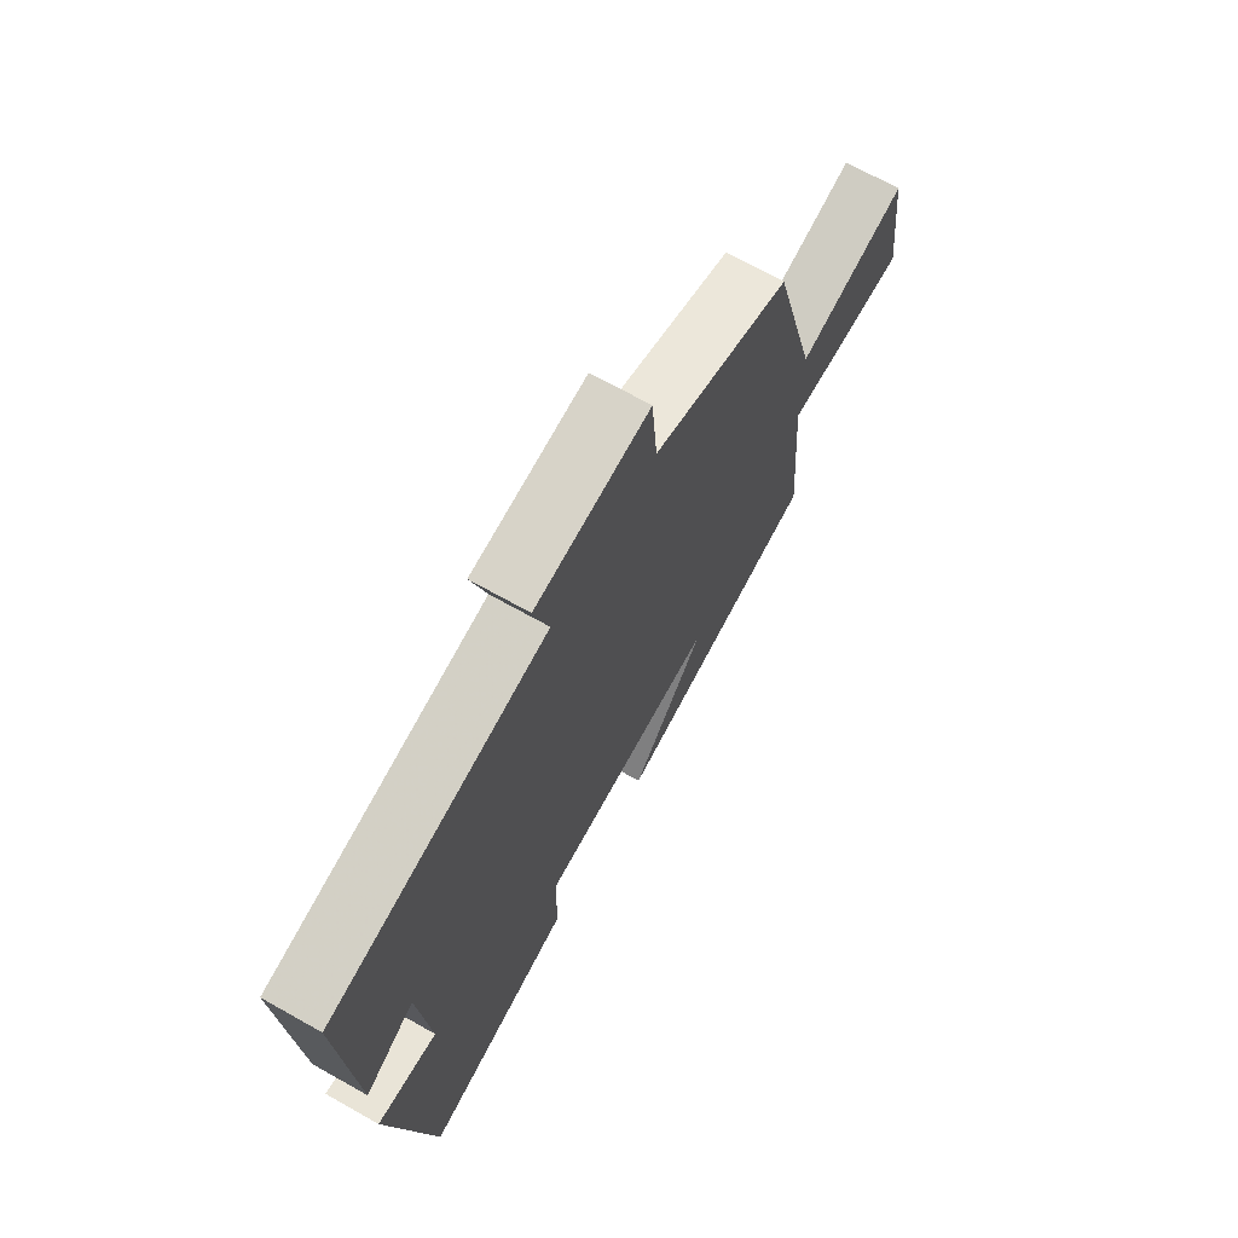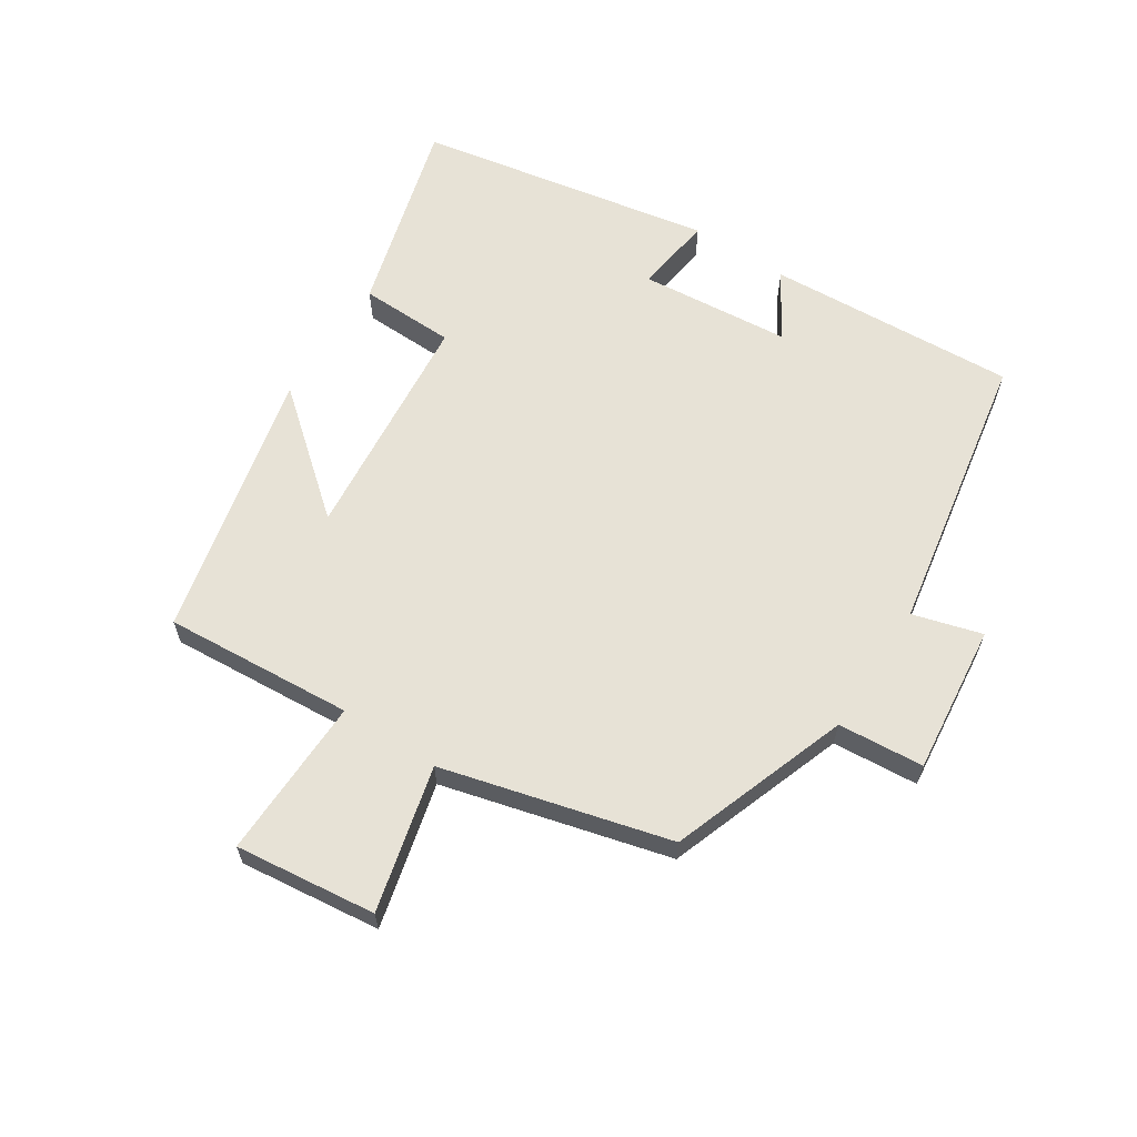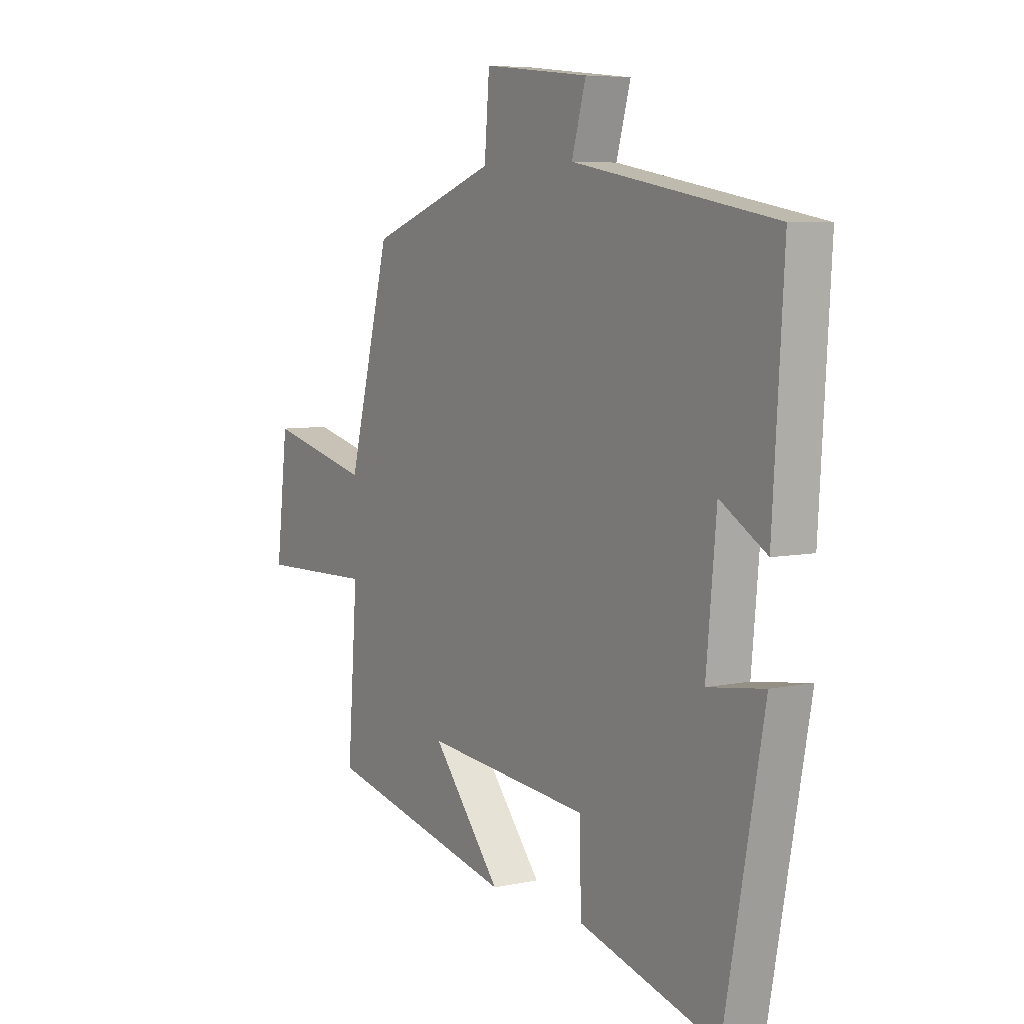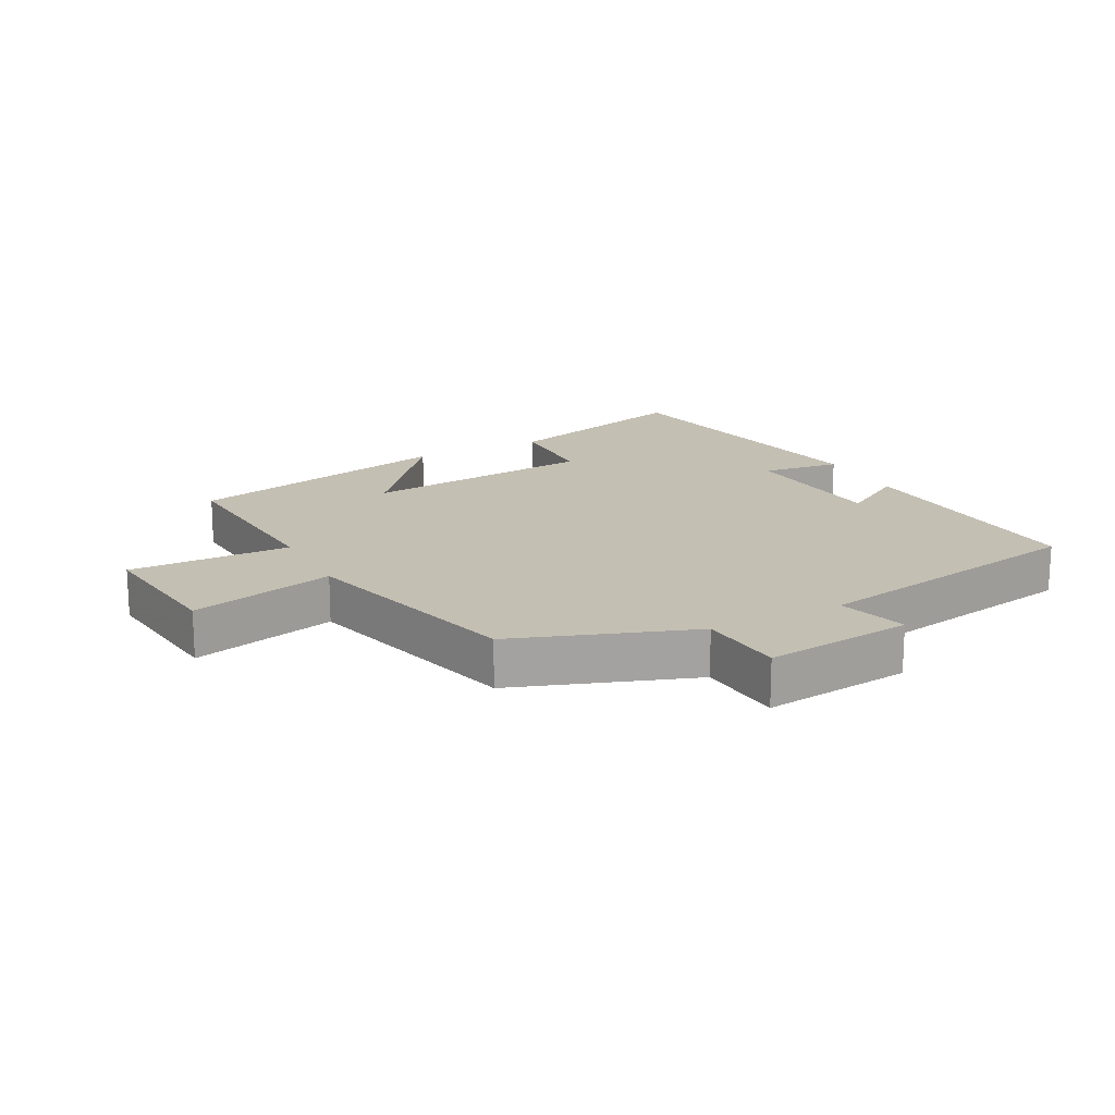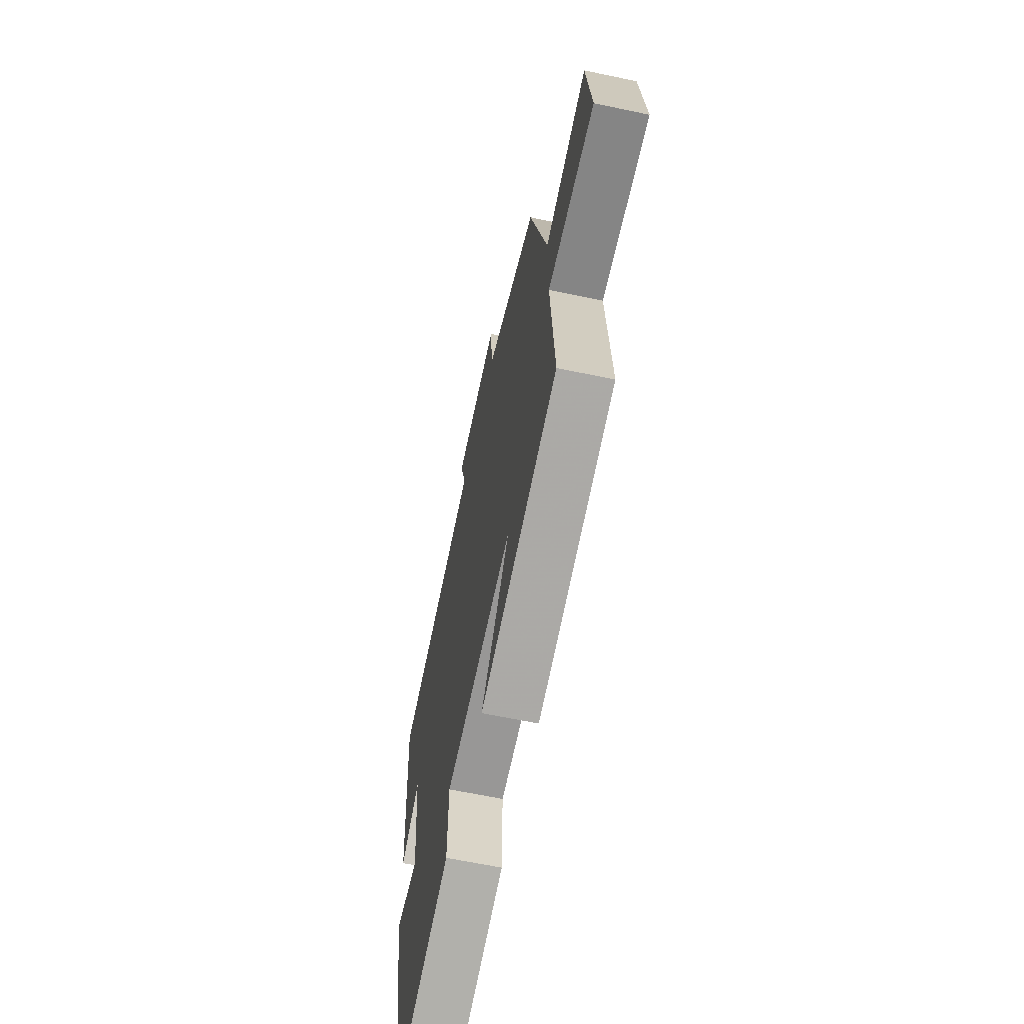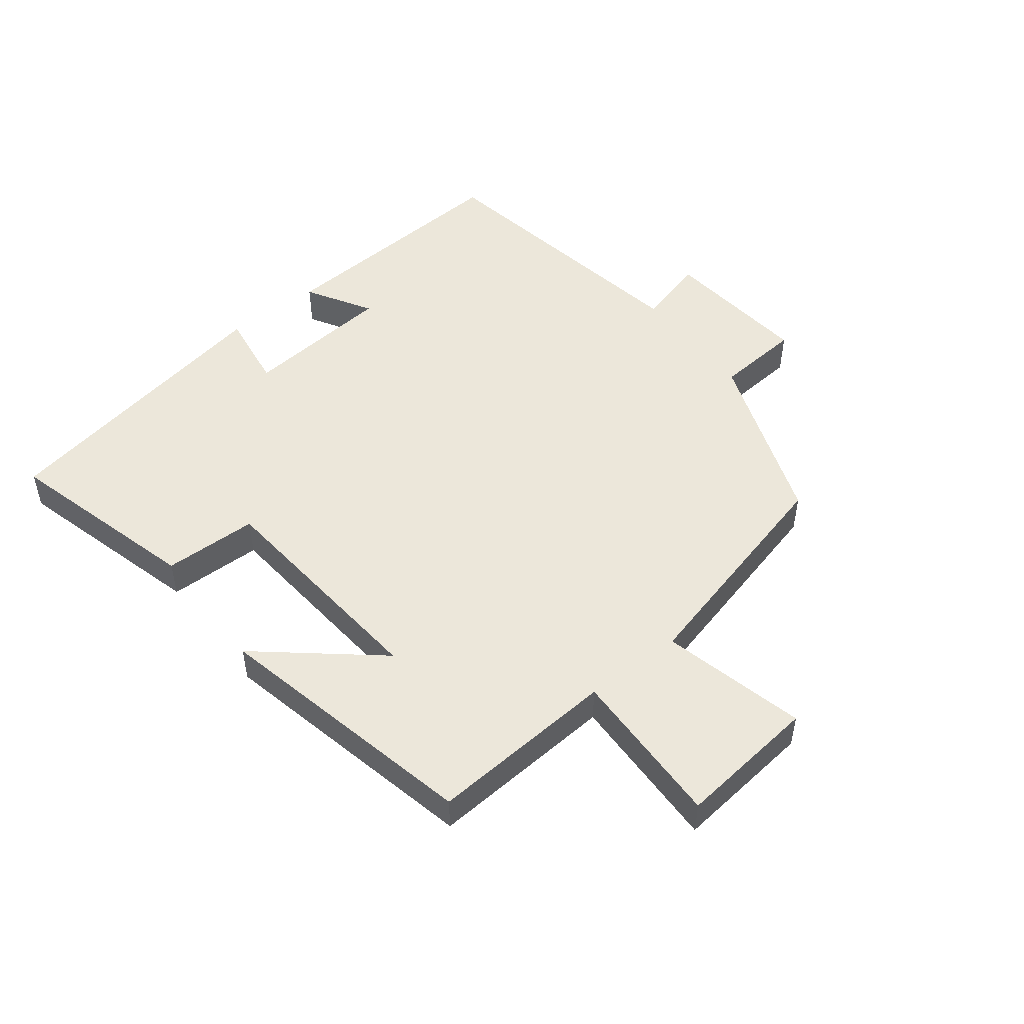
<metadata>
{"format":"obj","ext":"obj","renderer":"f3d","projection":"perspective","resolution":1024,"background":"white","views":[{"elev":69.1,"azim":119.4,"up":"+Z"},{"elev":63.0,"azim":-56.9,"up":"+Y"},{"elev":6.3,"azim":57.4,"up":"+Z"},{"elev":17.7,"azim":-27.6,"up":"+Y"},{"elev":-63.0,"azim":-102.1,"up":"+Z"},{"elev":50.5,"azim":-127.5,"up":"+Y"}]}
</metadata>
<code>
v -0.407 0.07 0.401
v -0.128 0.07 0.5
v -0.117 0.07 0.634
v 0.115 0.07 0.608
v 0.084 0.07 0.5
v 0.524 0.07 0.42
v 0.5 0.07 0.031
v 0.399 0.07 0.092
v 0.377 0.07 -0.142
v 0.5 0.07 -0.125
v 0.414 0.07 -0.584
v 0.11 0.07 -0.5
v 0.107 0.07 -0.352
v -0.255 0.07 -0.318
v -0.104 0.07 -0.5
v -0.522 0.07 -0.406
v -0.5 0.07 -0.111
v -0.752 0.07 -0.117
v -0.726 0.07 0.103
v -0.5 0.07 0.047
v -0.407 0 0.401
v -0.128 0 0.5
v -0.117 0 0.634
v 0.115 0 0.608
v 0.084 0 0.5
v 0.524 0 0.42
v 0.5 0 0.031
v 0.399 0 0.092
v 0.377 0 -0.142
v 0.5 0 -0.125
v 0.414 0 -0.584
v 0.11 0 -0.5
v 0.107 0 -0.352
v -0.255 0 -0.318
v -0.104 0 -0.5
v -0.522 0 -0.406
v -0.5 0 -0.111
v -0.752 0 -0.117
v -0.726 0 0.103
v -0.5 0 0.047
f 17 18 19 20
f 17 20 1 2
f 14 15 16 17
f 13 14 17 2
f 10 11 12 13
f 9 10 13
f 8 9 13 2
f 5 6 7 8
f 5 8 2 3
f 3 4 5
f 40 39 38 37
f 22 21 40 37
f 37 36 35 34
f 22 37 34 33
f 33 32 31 30
f 33 30 29
f 22 33 29 28
f 28 27 26 25
f 23 22 28 25
f 25 24 23
f 1 21 22 2
f 2 22 23 3
f 3 23 24 4
f 4 24 25 5
f 5 25 26 6
f 6 26 27 7
f 7 27 28 8
f 8 28 29 9
f 9 29 30 10
f 10 30 31 11
f 11 31 32 12
f 12 32 33 13
f 13 33 34 14
f 14 34 35 15
f 15 35 36 16
f 16 36 37 17
f 17 37 38 18
f 18 38 39 19
f 19 39 40 20
f 20 40 21 1

</code>
